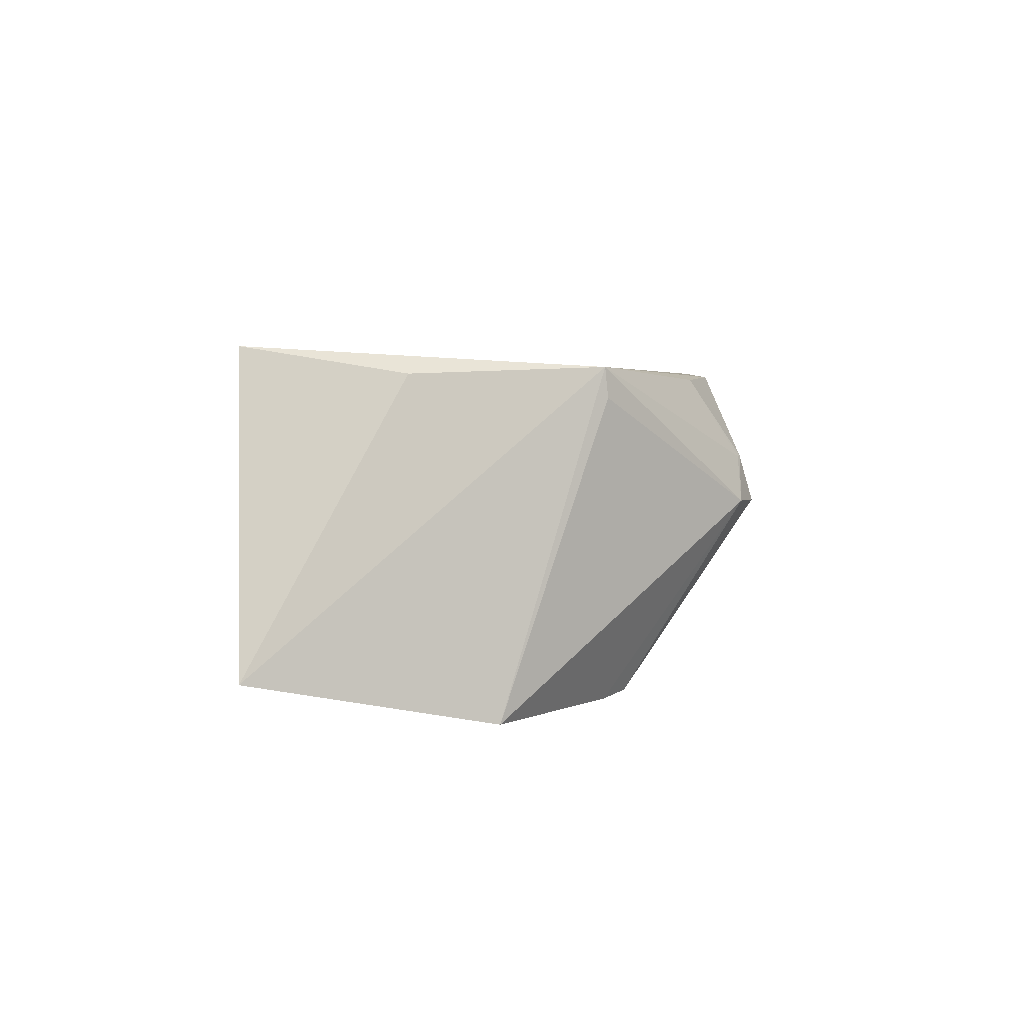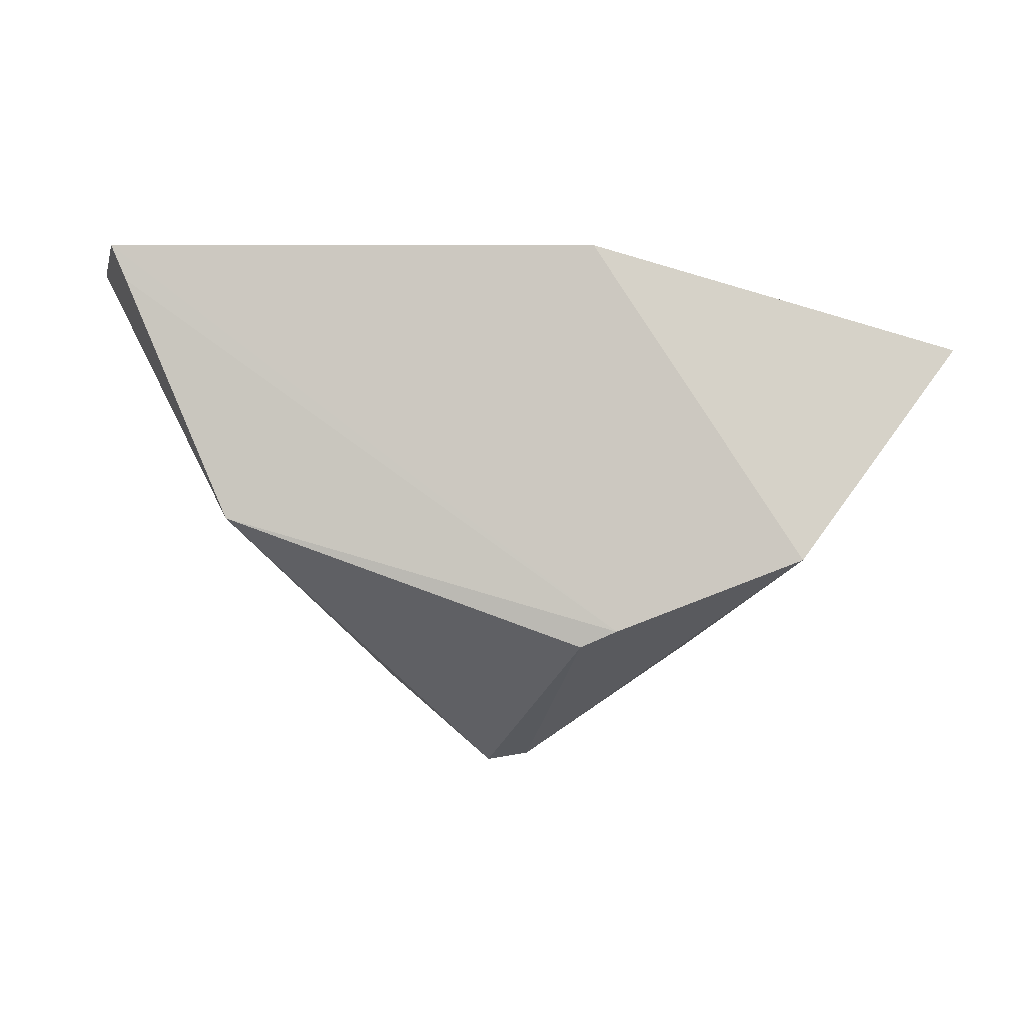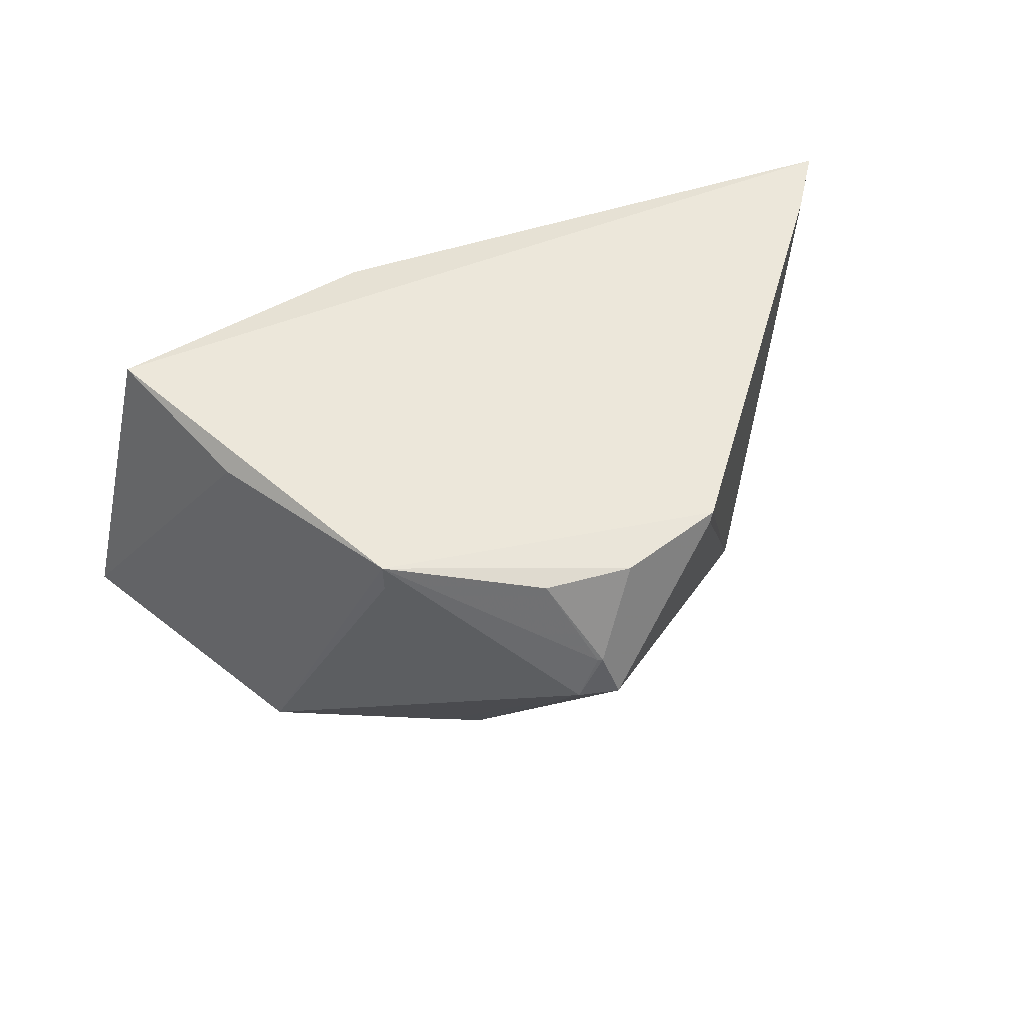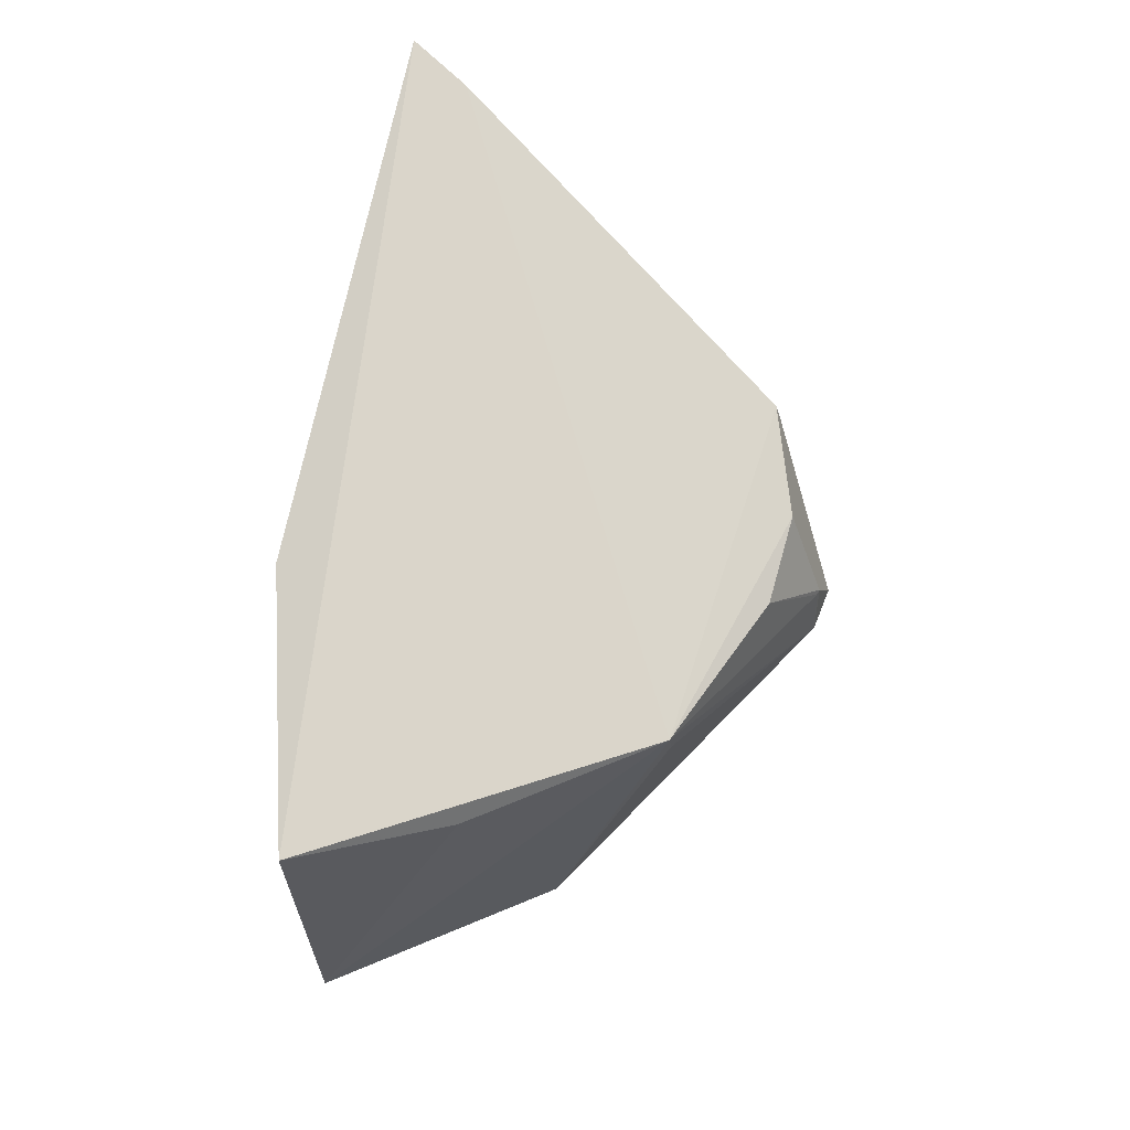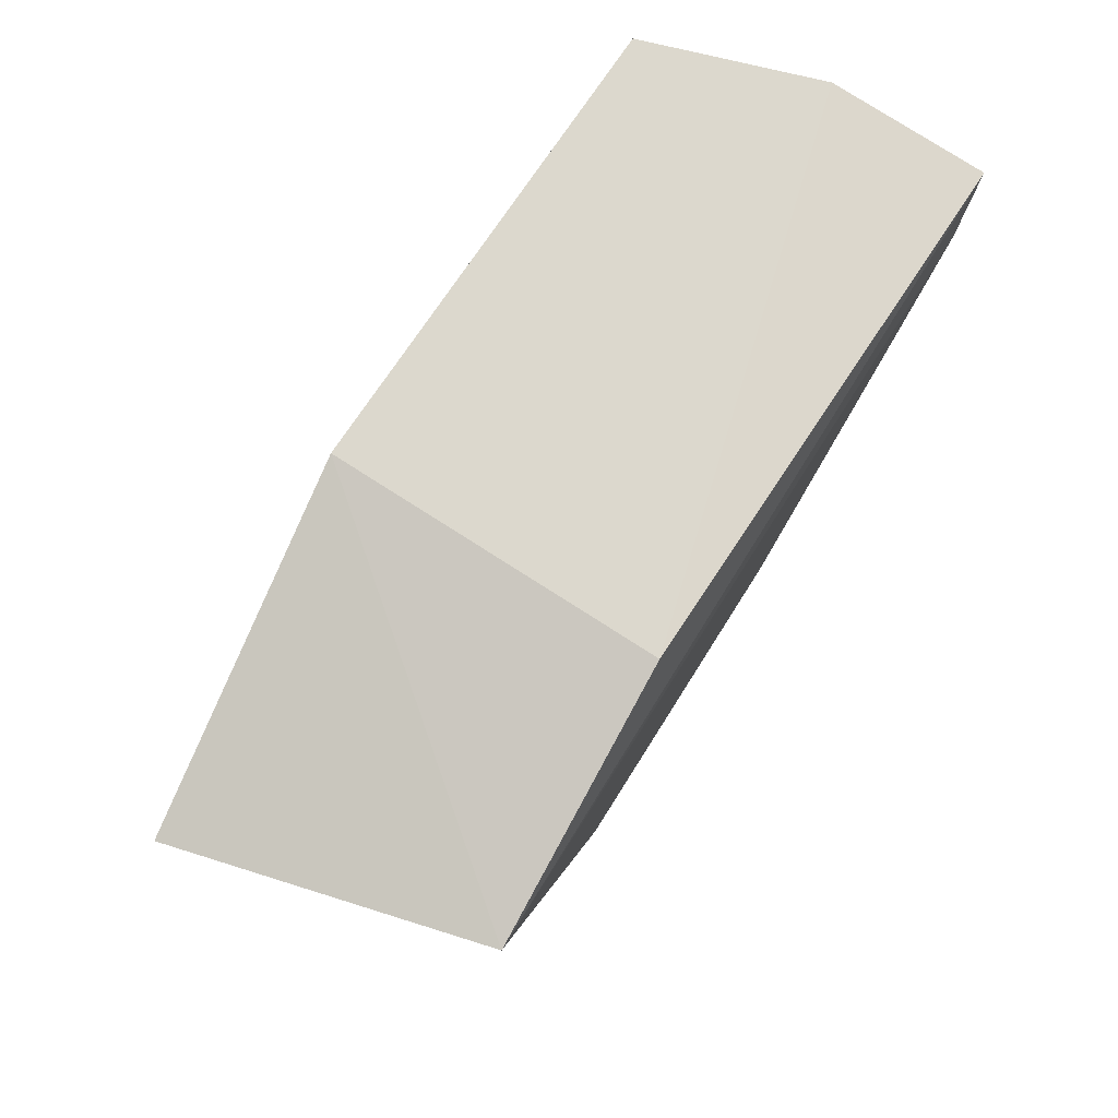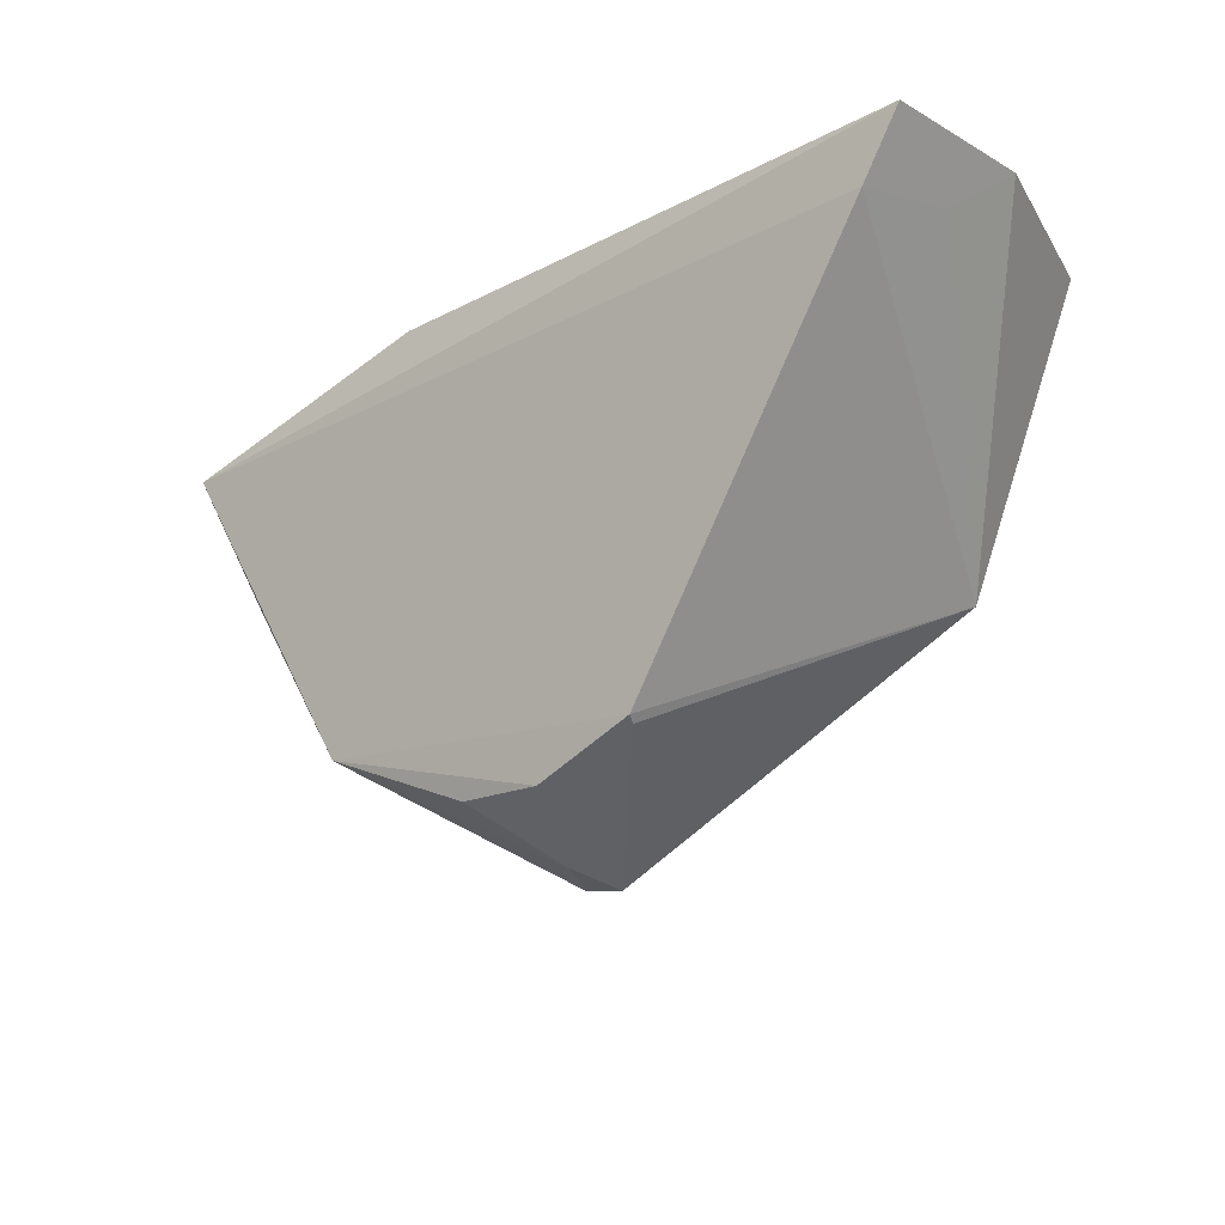
<metadata>
{"format":"obj","ext":"obj","renderer":"f3d","projection":"perspective","resolution":1024,"background":"white","views":[{"elev":4.8,"azim":-76.9,"up":"+Z"},{"elev":-3.2,"azim":-174.0,"up":"+Y"},{"elev":53.7,"azim":-18.7,"up":"+Z"},{"elev":75.3,"azim":-77.5,"up":"+Z"},{"elev":71.4,"azim":-56.7,"up":"+Y"},{"elev":-21.5,"azim":42.5,"up":"+Y"}]}
</metadata>
<code>
v 0.08093 -0.1469 0.2116
v 0.2319 0.04148 0.2073
v 0.219 0.0158 0.2658
v 0.0359 0.03769 0.2652
v -0.08995 0.001 0.1612
v 0.2325 0.03793 0.2652
v 0.006174 -0.1021 0.2639
v 0.1669 -0.05792 0.1424
v 0.0359 0.03769 0.1439
v -0.06001 0.01127 0.2712
v 0.1277 -0.1141 0.26
v -0.03609 -0.07352 0.1412
v 0.2221 0.02378 0.2284
v 0.2102 0.04108 0.1436
v -0.03524 -0.04096 0.2618
v 0.05956 -0.1252 0.2585
v 0.126 -0.1158 0.2568
v 0.06634 -0.1445 0.2122
v 0.0406 -0.1035 0.1414
v 0.02793 -0.0981 0.14
v 0.0907 -0.127 0.2592
v 0.006122 -0.1032 0.2528
v 0.07393 -0.1421 0.2288
v 0.2045 0.02832 0.1433
v 0.07571 -0.1426 0.229
f 6 2 4
f 10 6 4
f 10 3 6
f 10 7 3
f 10 9 5
f 10 4 9
f 11 3 7
f 11 8 3
f 12 7 5
f 12 5 9
f 13 8 2
f 13 3 8
f 13 6 3
f 13 2 6
f 14 2 8
f 14 9 4
f 14 4 2
f 15 10 5
f 15 5 7
f 15 7 10
f 17 11 1
f 17 1 8
f 17 8 11
f 19 8 1
f 19 1 18
f 20 12 9
f 20 9 14
f 20 8 19
f 20 19 18
f 20 18 12
f 21 11 7
f 21 7 16
f 21 1 11
f 22 18 7
f 22 7 12
f 22 12 18
f 23 16 7
f 23 7 18
f 24 20 14
f 24 14 8
f 24 8 20
f 25 23 18
f 25 18 1
f 25 1 21
f 25 21 16
f 25 16 23

</code>
